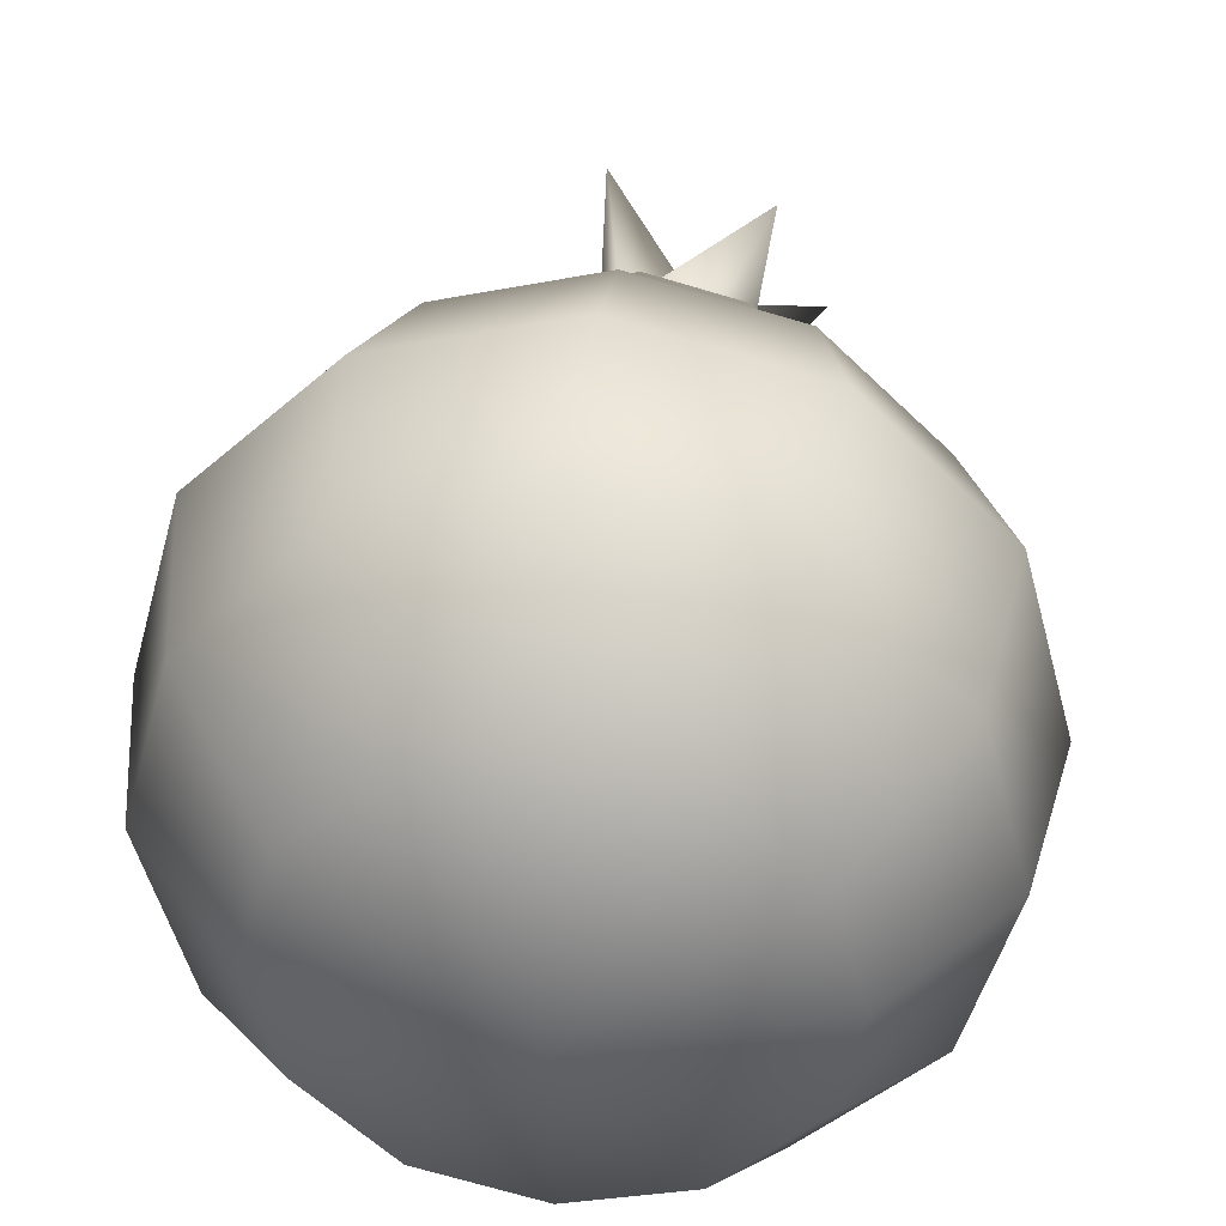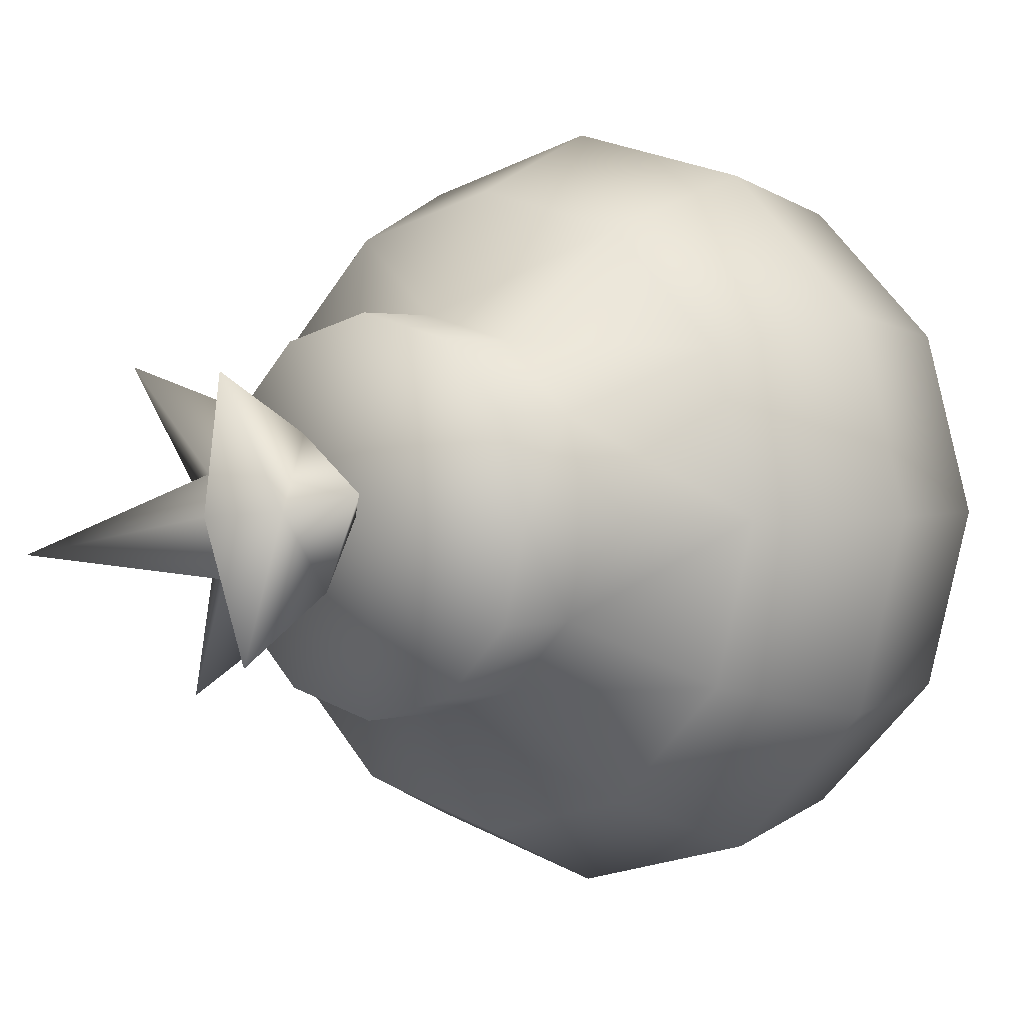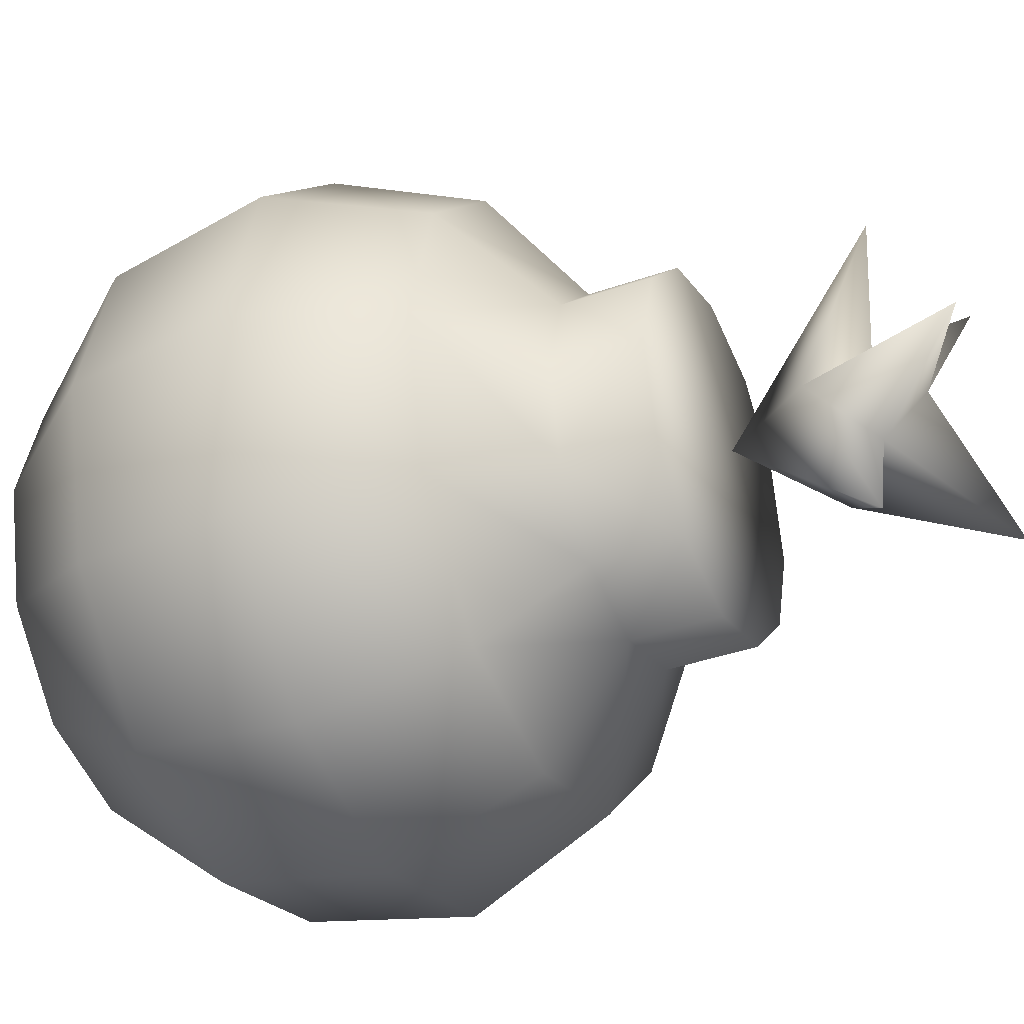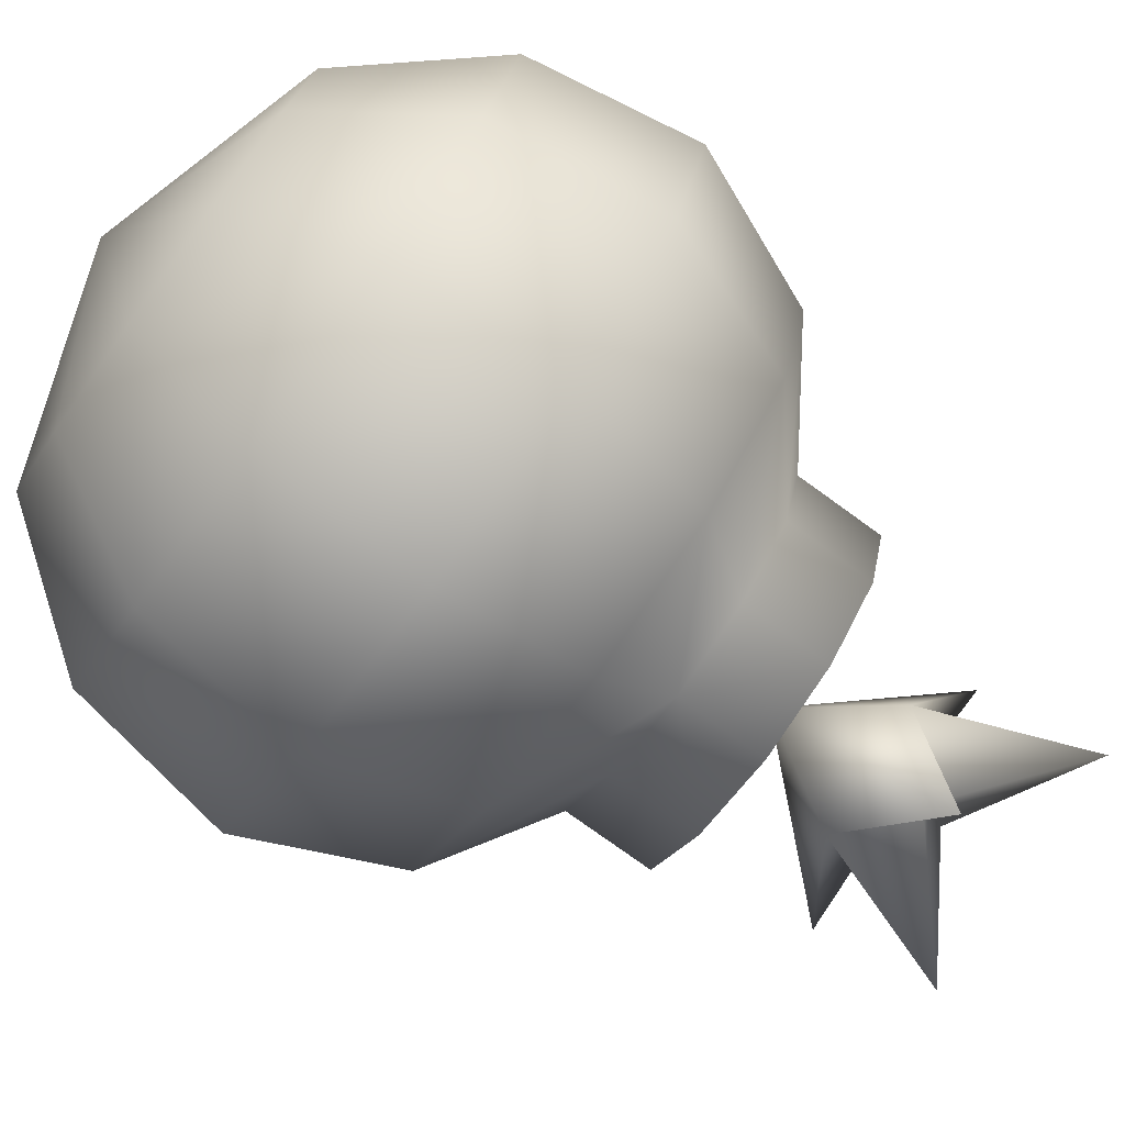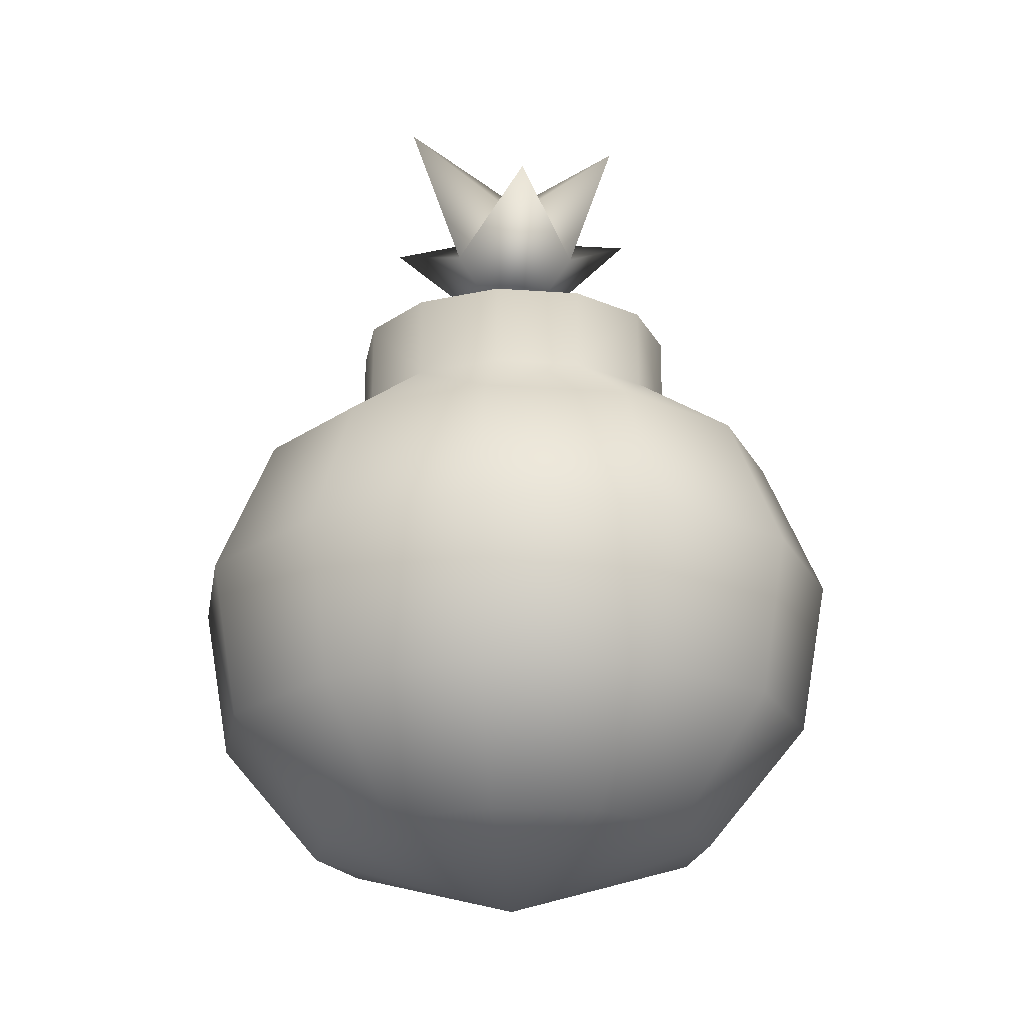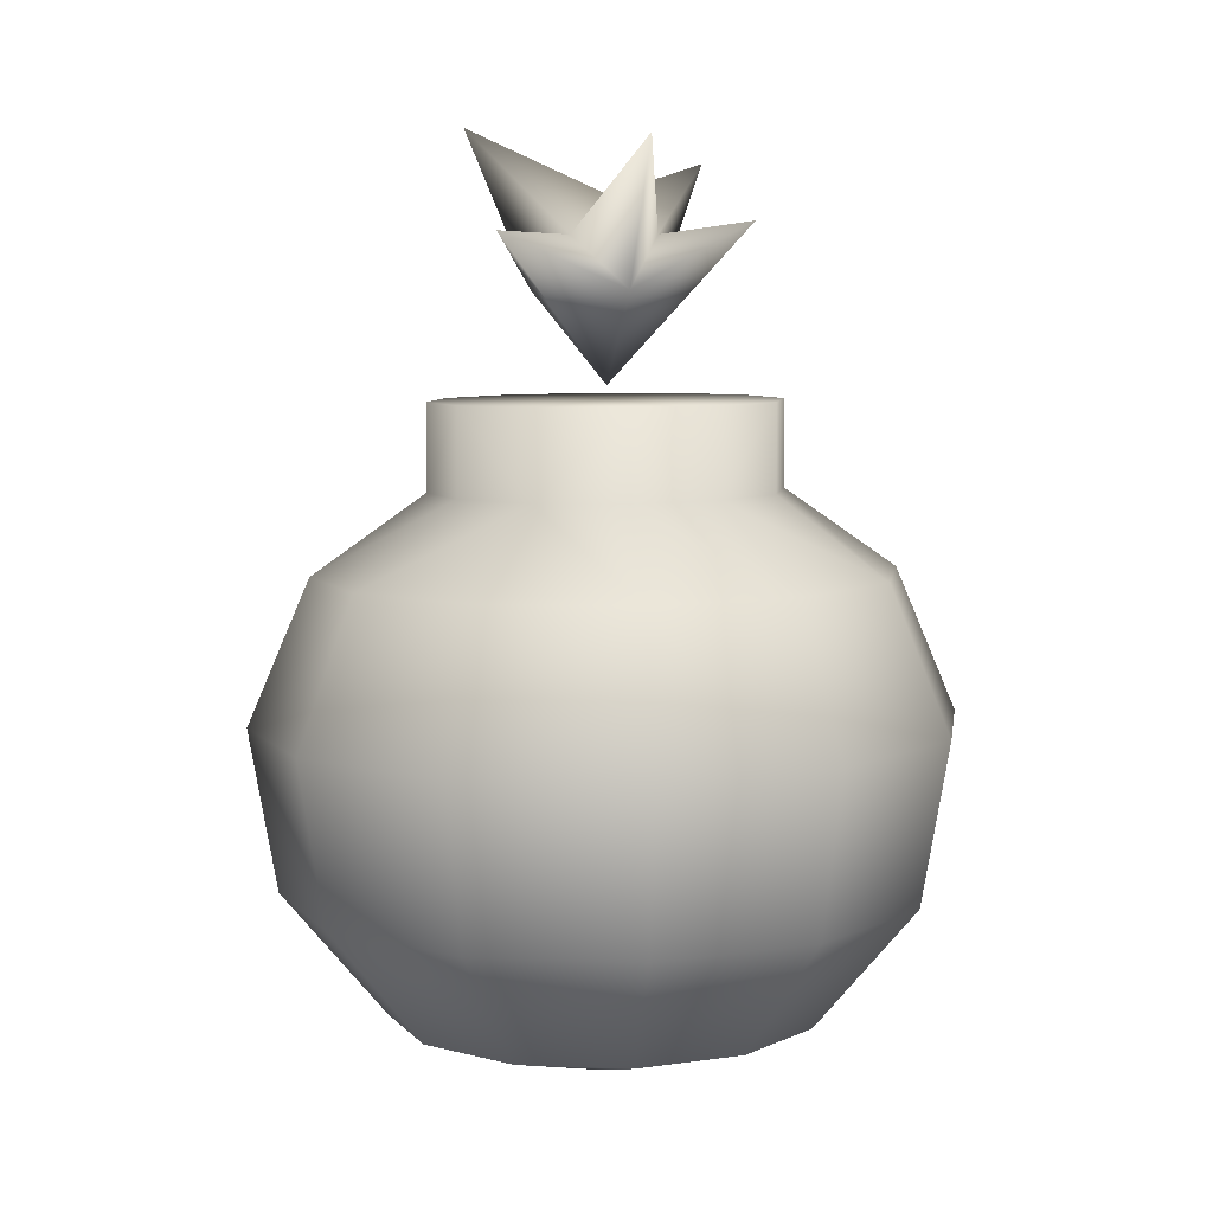
<metadata>
{"format":"obj","ext":"obj","renderer":"f3d","projection":"perspective","resolution":1024,"background":"white","views":[{"elev":40.0,"azim":6.0,"up":"+Z"},{"elev":1.8,"azim":-141.5,"up":"+Z"},{"elev":-37.6,"azim":114.3,"up":"+Z"},{"elev":-76.2,"azim":54.0,"up":"+Z"},{"elev":-20.6,"azim":-84.4,"up":"+Y"},{"elev":6.0,"azim":-156.9,"up":"+Y"}]}
</metadata>
<code>
o Mesh.562_DrawCall_274
v 4.43 5.21 2.583
v 2.558 5.239 4.471
v 2.108 7.353 3.689
v 3.652 7.329 2.132
v 2.348 2.852 4.101
v 0 2.861 4.736
v 4.067 2.825 2.368
v 0 7.362 4.259
v 0 5.249 5.162
v -2.558 5.239 4.471
v -2.348 2.852 4.101
v -4.067 2.825 2.368
v -4.43 5.21 2.583
v -3.652 7.329 2.132
v -2.108 7.353 3.689
v 0 8.507 2.587
v 1.279 8.501 2.242
v 2.215 8.487 1.297
v -2.215 8.487 1.297
v -1.279 8.501 2.242
v 5.116 5.171 0.003068
v 4.067 2.754 -2.368
v 4.696 2.79 -0.000221
v 4.217 7.297 0.006061
v 2.558 8.468 0.007671
v 2.558 5.103 -4.465
v 0 5.093 -5.156
v 0 2.718 -4.736
v -2.108 7.241 -3.677
v 0 7.233 -4.247
v 0 8.428 -2.572
v -1.279 8.434 -2.226
v 1.575 0.9903 2.749
v 2.729 0.9727 1.586
v 0 0.9005 -3.181
v 0 -0.000516 -0.004081
v 1.575 0.907 -2.755
v -1.279 9.71 -2.225
v 0 9.744 0.009431
v -2.215 9.724 -1.28
v -2.558 5.103 -4.465
v -3.652 7.265 -2.12
v -5.116 5.171 0.003068
v -4.43 5.132 -2.577
v -2.215 8.448 -1.282
v -2.558 9.744 0.009431
v -2.558 8.468 0.007671
v 2.348 2.727 -4.102
v 2.729 0.9246 -1.592
v 1.279 9.71 -2.225
v 2.215 9.724 -1.28
v 0 9.783 2.589
v 1.279 9.778 2.243
v 2.215 9.763 1.299
v 2.558 9.744 0.009431
v -4.217 7.297 0.006061
v 0 9.705 -2.57
v 1.279 8.434 -2.226
v -1.279 9.778 2.243
v -2.215 9.763 1.299
v 2.215 8.448 -1.282
v 3.652 7.265 -2.12
v 4.43 5.132 -2.577
v 2.108 7.241 -3.677
v -2.348 2.727 -4.102
v -1.575 0.907 -2.755
v -4.067 2.754 -2.368
v -4.696 2.79 -0.000221
v -3.151 0.9487 -0.002793
v -2.729 0.9246 -1.592
v 3.151 0.9487 -0.002793
v -1.575 0.9903 2.749
v -2.729 0.9727 1.586
v 0 0.9968 3.175
v 2.043 13.59 -0.3864
v 0.01283 12.63 0.08685
v 0.4754 12.08 0.5841
v -0.7446 13.14 1.798
v -1.338 13.37 -1.593
v 0.2529 12.06 -0.6883
v 1.093 11.29 -0.1828
v 1.408 12.42 1.875
v -0.3795 11.31 1.063
v -0.7286 12.07 0.1422
v -2.099 12.25 0.3862
v 0.7104 12.08 -2.112
v 0 9.954 0.009727
v -0.7133 11.28 -0.8458
f 1 2 3
f 1 3 4
f 2 5 6
f 1 5 2
f 5 1 7
f 3 2 8
f 8 2 9
f 2 6 9
f 9 6 10
f 11 12 13
f 14 15 13
f 16 8 15
f 17 18 4
f 3 16 17
f 3 17 4
f 16 3 8
f 6 11 10
f 10 11 13
f 19 20 14
f 20 15 14
f 15 10 13
f 20 16 15
f 15 8 10
f 8 9 10
f 21 22 23
f 24 4 18
f 24 18 25
f 26 27 28
f 29 30 31
f 29 31 32
f 33 7 34
f 4 24 21
f 4 21 1
f 35 36 37
f 38 39 40
f 30 41 27
f 42 43 44
f 45 40 46
f 45 46 47
f 22 48 37
f 22 37 49
f 50 51 39
f 16 52 53
f 16 53 17
f 53 54 18
f 53 18 17
f 18 55 25
f 56 45 47
f 50 57 31
f 50 31 58
f 39 59 60
f 39 60 46
f 32 45 42
f 46 60 19
f 46 19 47
f 59 16 20
f 56 14 43
f 14 13 43
f 25 61 24
f 24 62 21
f 62 63 21
f 21 63 22
f 61 58 62
f 62 64 63
f 53 52 39
f 27 41 28
f 41 65 28
f 65 66 35
f 35 66 36
f 41 44 65
f 44 67 65
f 65 67 66
f 44 43 67
f 43 68 67
f 68 69 70
f 58 31 64
f 31 30 64
f 7 23 34
f 23 71 34
f 11 72 12
f 72 73 12
f 73 69 68
f 5 33 74
f 48 28 35
f 63 26 48
f 46 40 39
f 44 41 29
f 44 29 42
f 43 13 12
f 43 12 68
f 26 28 48
f 33 5 7
f 49 71 23
f 49 23 22
f 35 37 48
f 38 57 39
f 30 29 41
f 42 56 43
f 19 60 59
f 19 59 20
f 50 39 57
f 18 54 55
f 56 42 45
f 61 51 50
f 61 50 58
f 32 42 29
f 55 54 39
f 55 39 51
f 38 40 45
f 38 45 32
f 55 51 61
f 55 61 25
f 72 74 36
f 72 36 73
f 31 57 38
f 31 38 32
f 59 52 16
f 47 19 56
f 19 14 56
f 61 62 24
f 63 48 22
f 58 64 62
f 64 26 63
f 54 53 39
f 39 52 59
f 28 65 35
f 66 70 36
f 67 70 66
f 67 68 70
f 70 69 36
f 69 73 36
f 64 30 26
f 30 27 26
f 1 21 7
f 21 23 7
f 34 71 36
f 71 49 36
f 36 49 37
f 6 74 11
f 74 72 11
f 12 73 68
f 6 5 74
f 74 33 36
f 33 34 36
f 75 76 77
f 77 76 78
f 79 76 80
f 80 76 75
f 81 77 82
f 83 84 85
f 80 75 81
f 86 81 87
f 88 86 87
f 85 88 87
f 78 76 84
f 84 76 79
f 75 77 81
f 79 80 88
f 88 80 86
f 78 84 83
f 86 80 81
f 84 79 88
f 85 84 88
f 83 85 87
f 77 78 83
f 82 77 83
f 82 83 87
f 81 82 87

</code>
